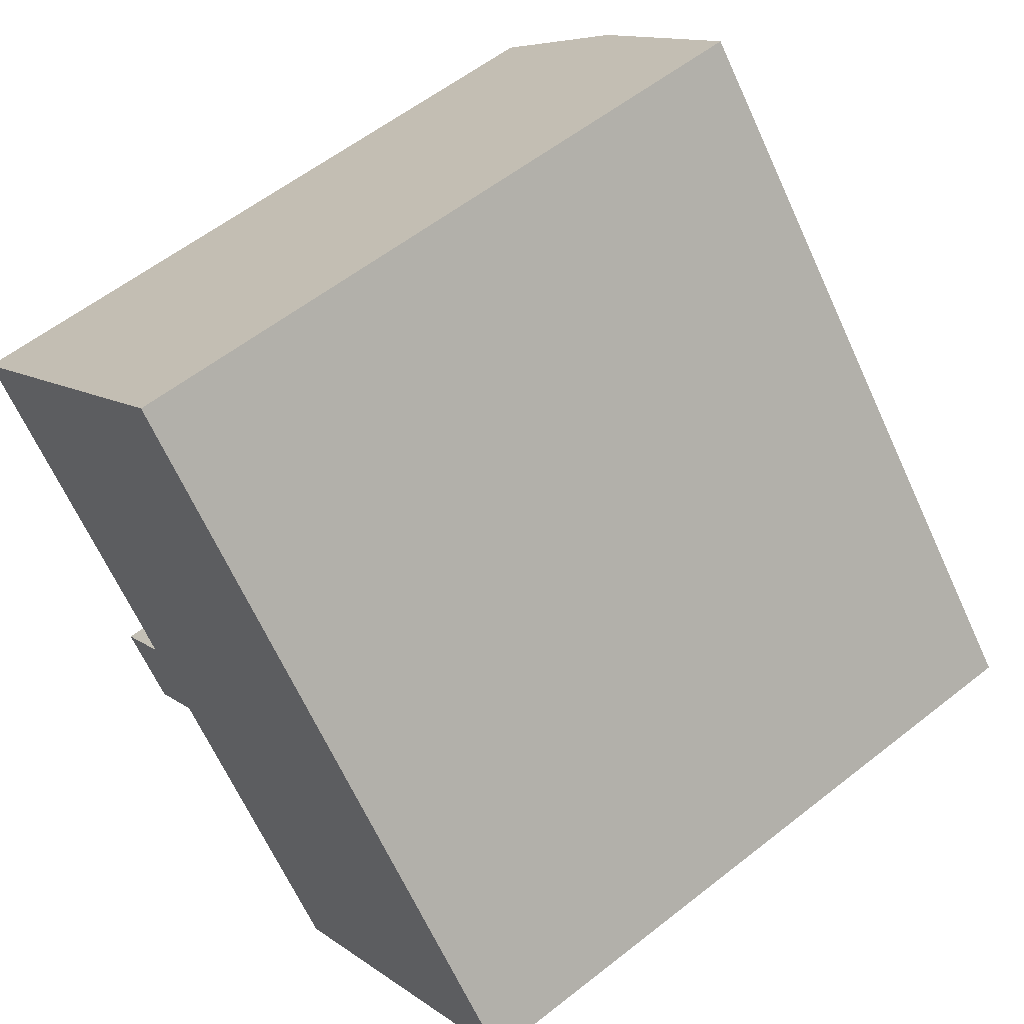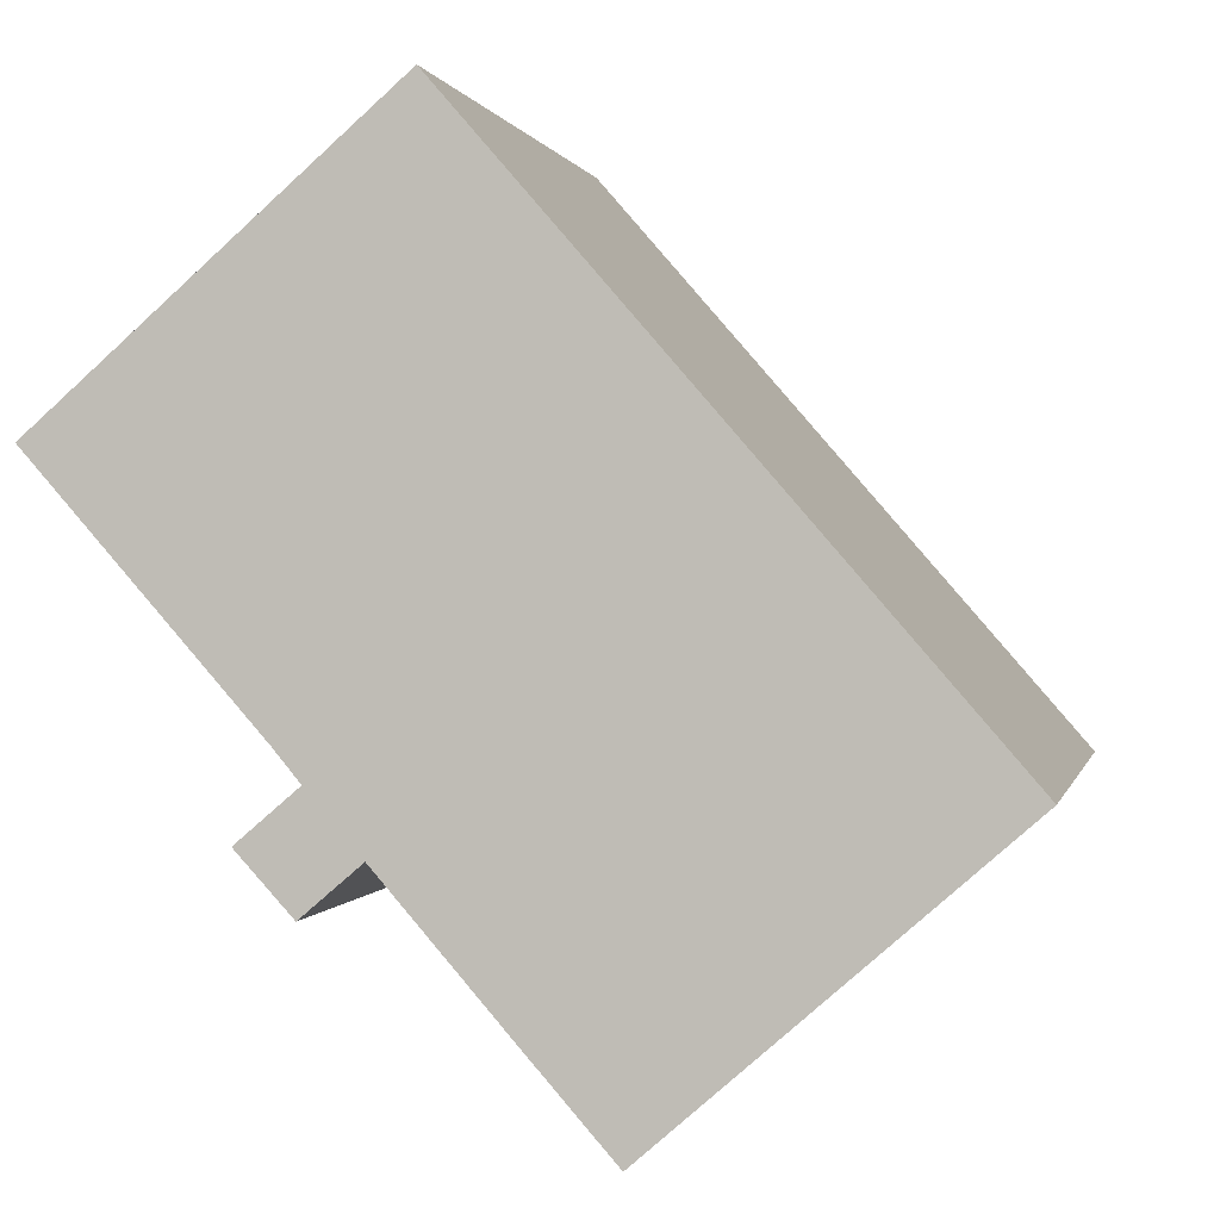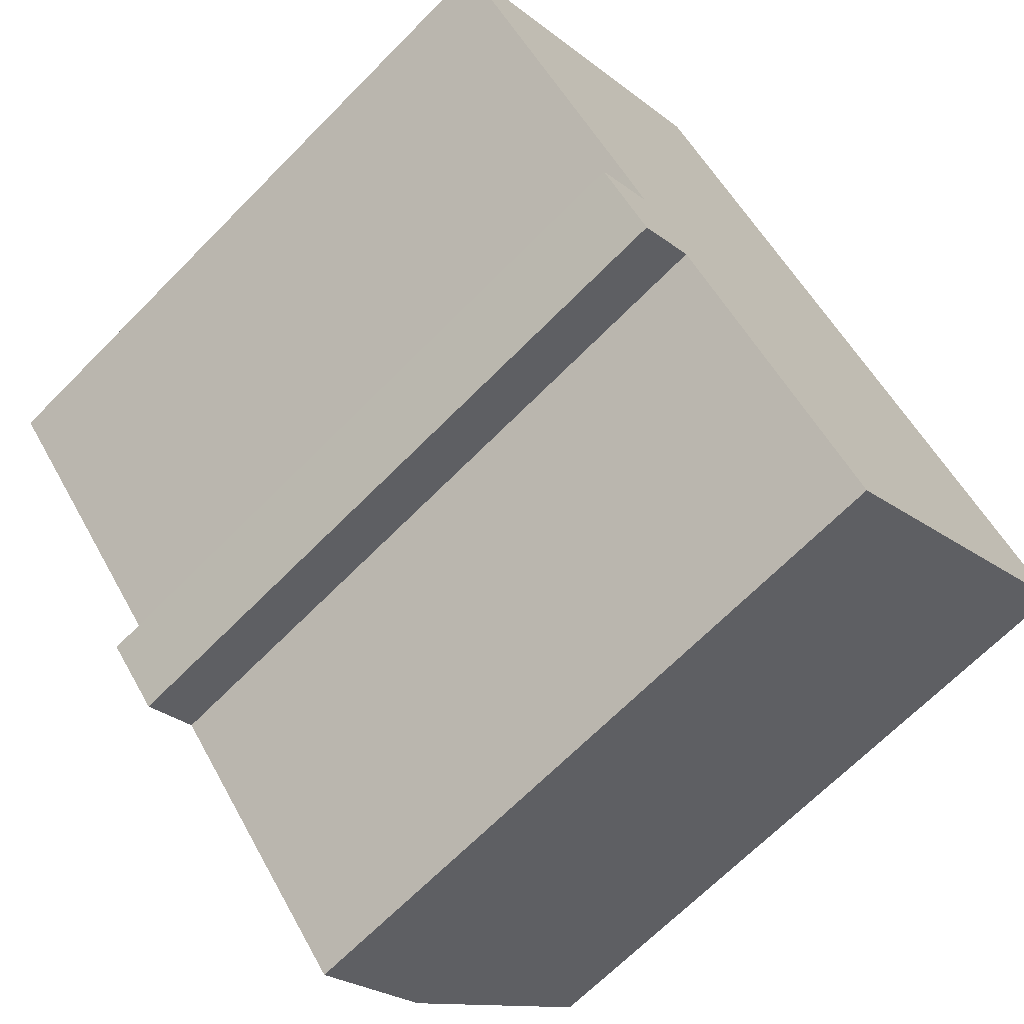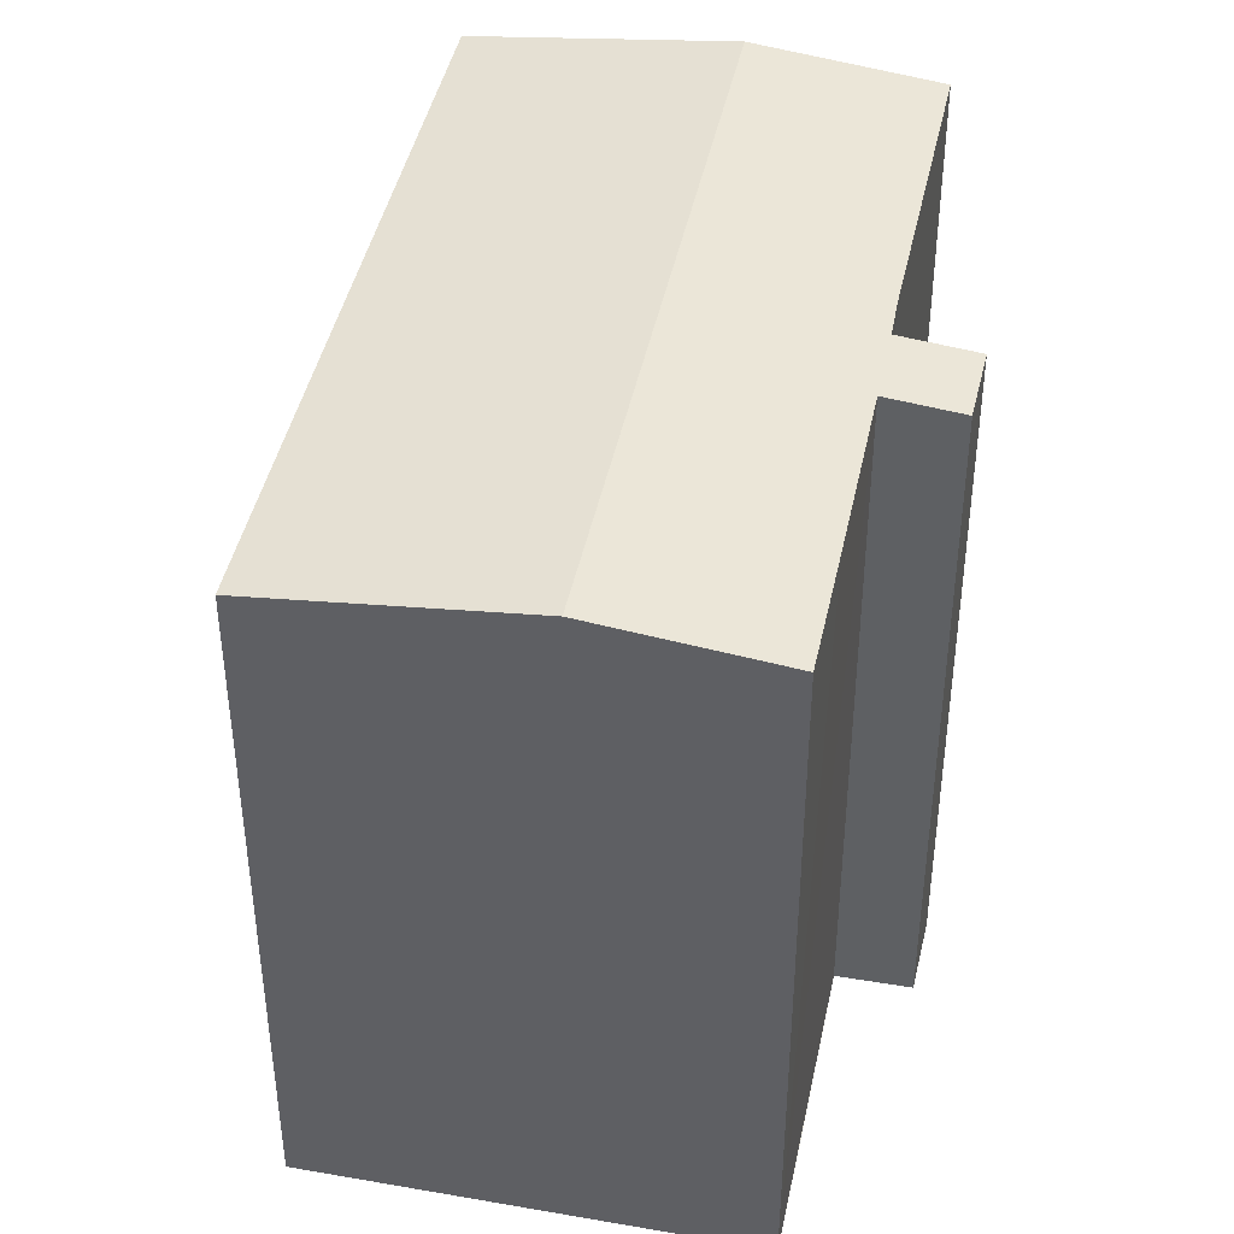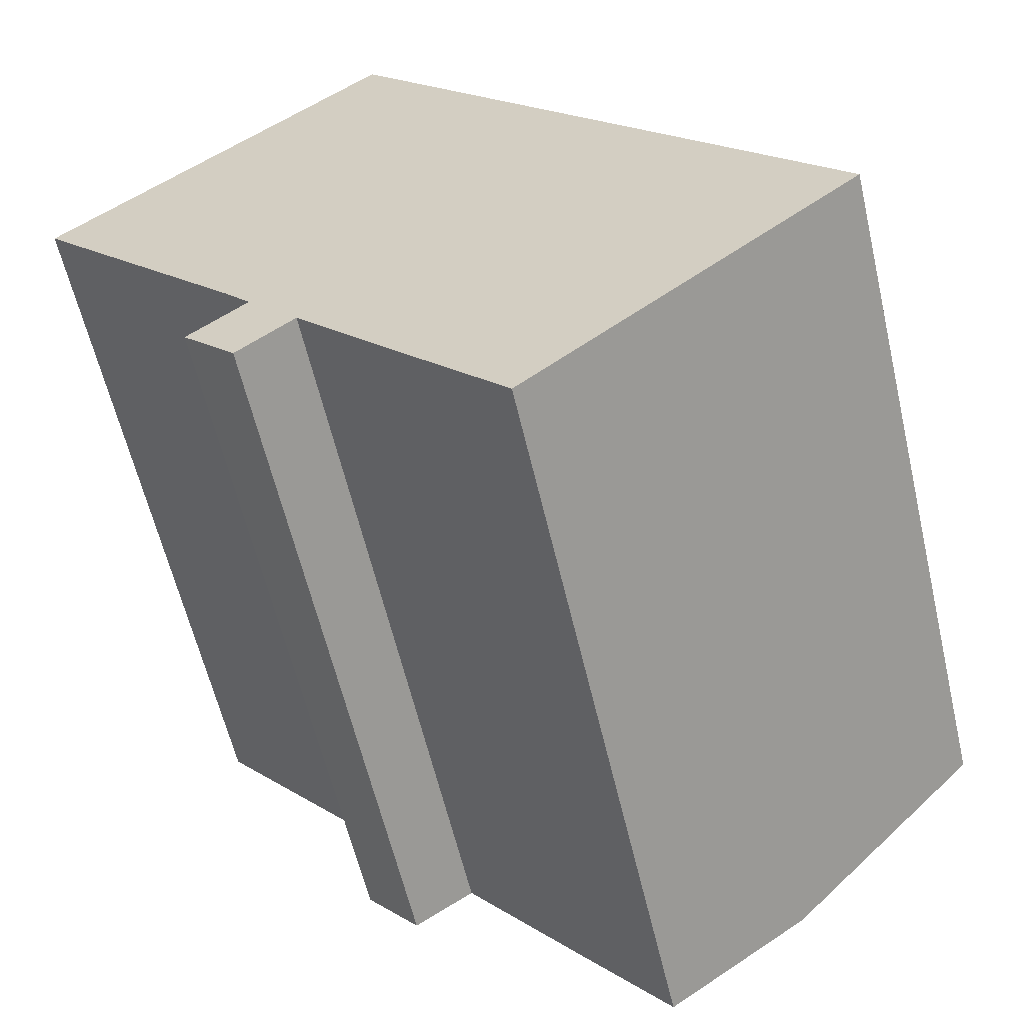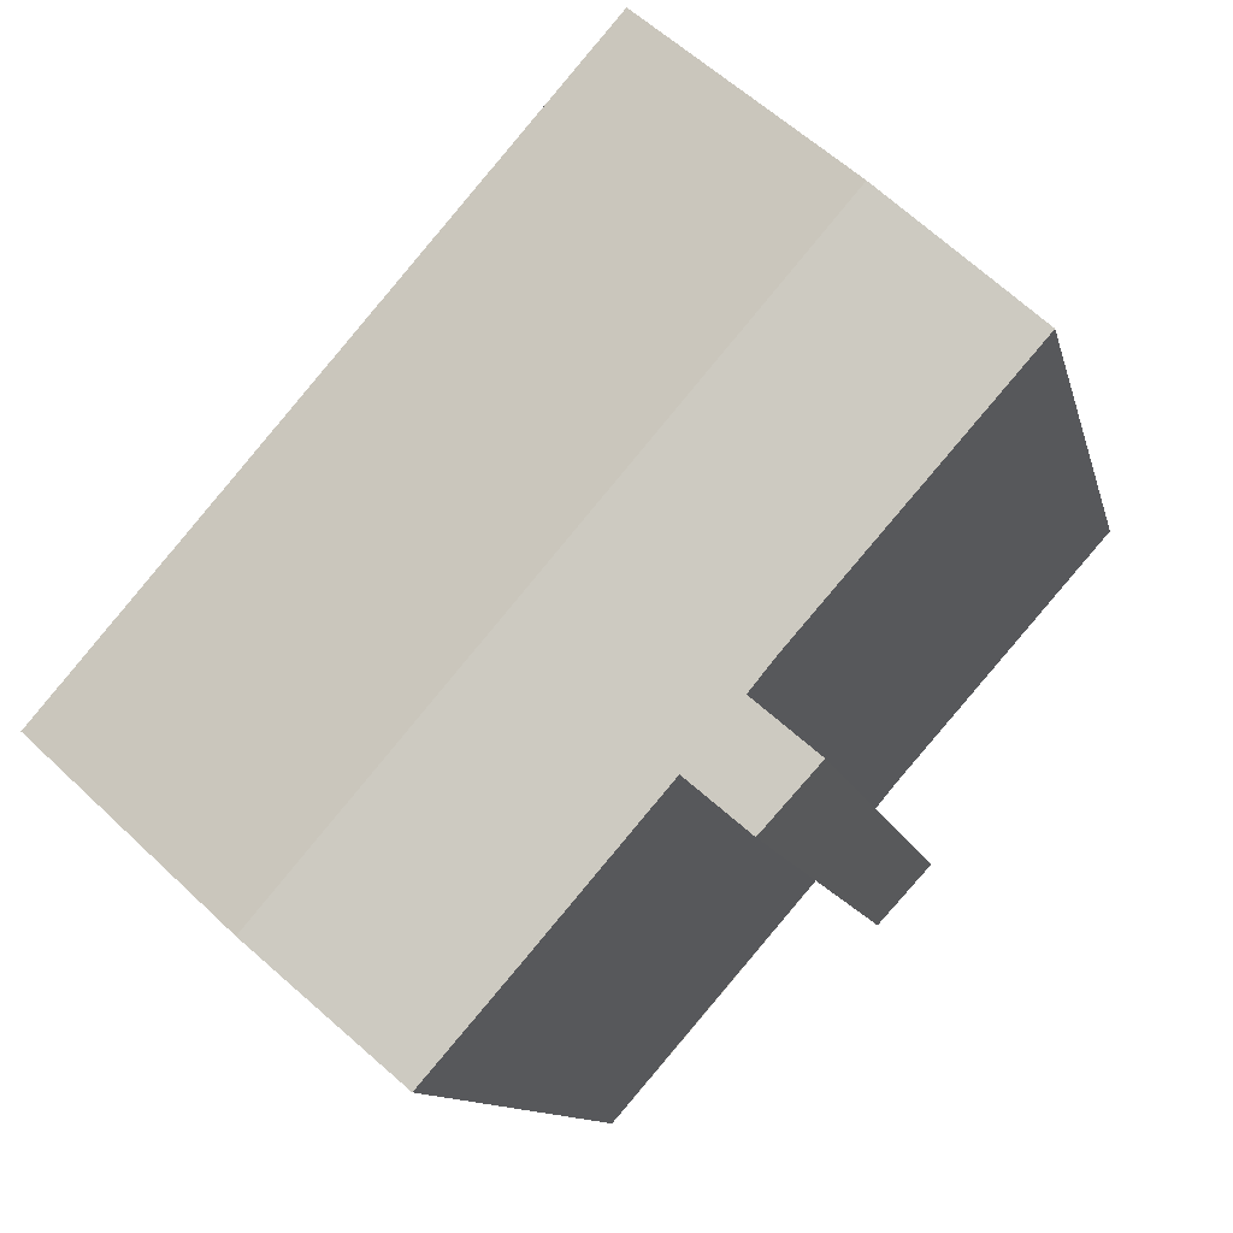
<metadata>
{"format":"obj","ext":"obj","renderer":"f3d","projection":"perspective","resolution":1024,"background":"white","views":[{"elev":57.5,"azim":50.6,"up":"+Z"},{"elev":0.7,"azim":11.5,"up":"+Z"},{"elev":-67.7,"azim":-44.6,"up":"+Z"},{"elev":43.4,"azim":150.6,"up":"+Y"},{"elev":-60.0,"azim":13.1,"up":"+Z"},{"elev":-11.4,"azim":-167.6,"up":"+Z"}]}
</metadata>
<code>
v  3.656 18.87 3.199
v  21.82 18.14 -7.33
v  16.69 18.87 -11.8
v  8.778 18.14 7.682
v  4.77 18.14 -8.467
v  6.303 18.35 -7.159
v  6.175 18.14 -9.996
v  13.22 18.37 -14.83
v  13.1 18.36 -14.93
v  10.86 18.36 -12.38
v  7.667 18.35 -8.723
v  5.628 18.36 -6.346
v  0 18.35 1.123e-15
v  5.628 3.886e-16 -6.346
v  0 0 0
v  13.1 9.142e-16 -14.93
v  7.667 5.341e-16 -8.723
v  10.86 7.584e-16 -12.38
v  6.175 6.121e-16 -9.996
v  4.77 5.185e-16 -8.467
v  6.303 4.384e-16 -7.159
v  8.778 -4.704e-16 7.682
v  3.656 -1.959e-16 3.199
v  21.82 4.488e-16 -7.33
v  16.69 7.228e-16 -11.8
v  13.22 9.08e-16 -14.83
g defaultobject
f 1 2 3
f 2 1 4
f 5 6 7
f 8 1 3
f 1 8 9
f 1 9 10
f 1 10 11
f 1 11 6
f 6 11 7
f 1 6 12
f 1 12 13
f 14 13 12
f 13 14 15
f 16 10 9
f 10 16 11
f 11 16 17
f 17 16 18
f 19 5 7
f 5 19 20
f 6 14 12
f 14 6 21
f 15 1 13
f 1 15 4
f 4 15 22
f 22 15 23
f 5 21 6
f 21 5 20
f 22 2 4
f 2 22 24
f 24 3 2
f 3 24 8
f 8 24 9
f 9 24 25
f 9 25 26
f 9 26 16
f 17 7 11
f 7 17 19
f 22 25 24
f 25 22 26
f 26 22 16
f 16 22 18
f 18 22 17
f 17 22 19
f 19 22 21
f 21 22 14
f 14 22 23
f 14 23 15
f 20 19 21

</code>
